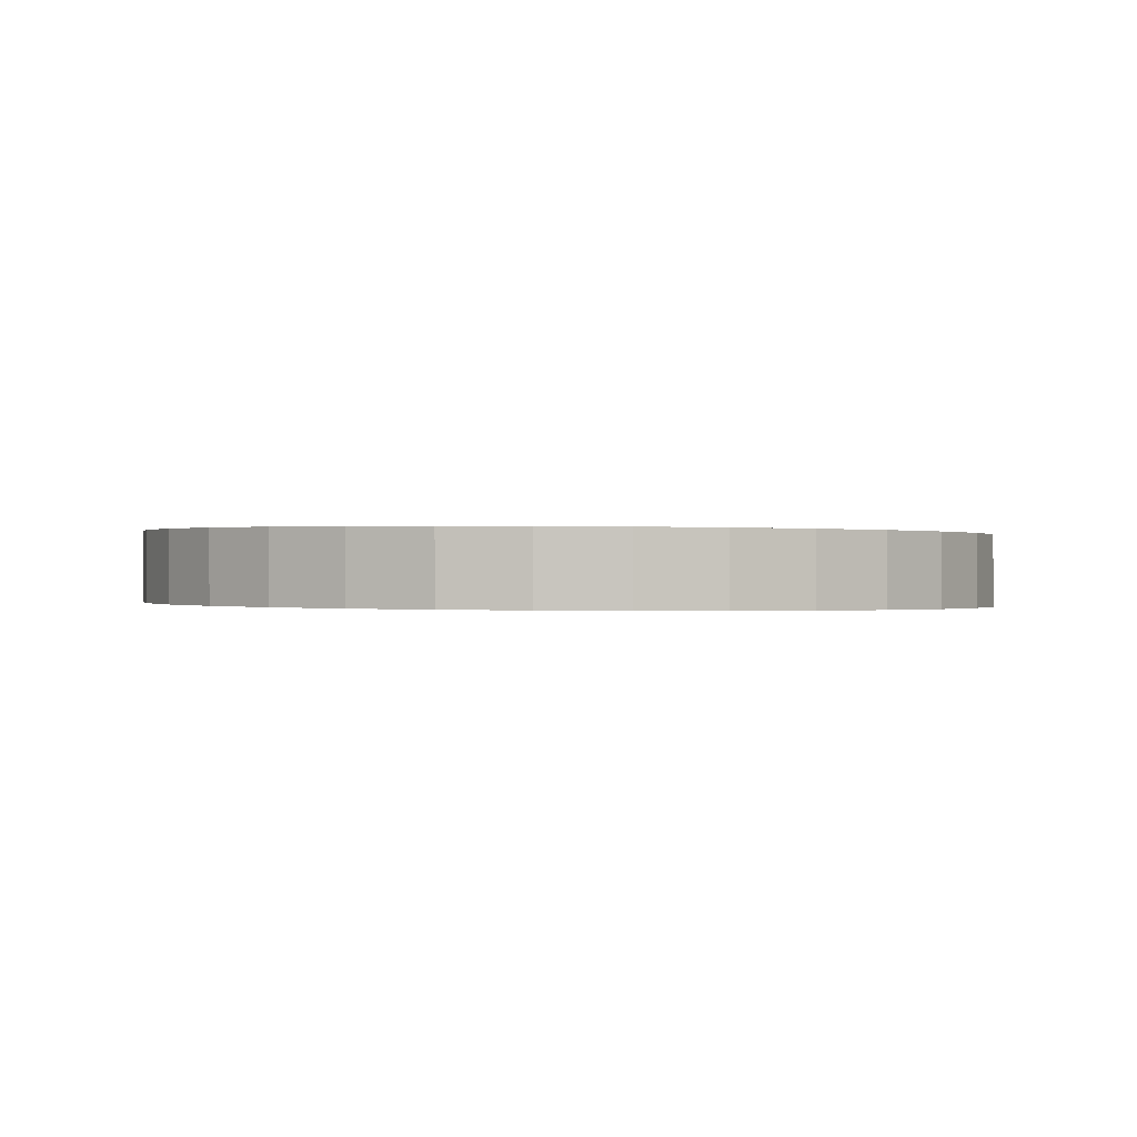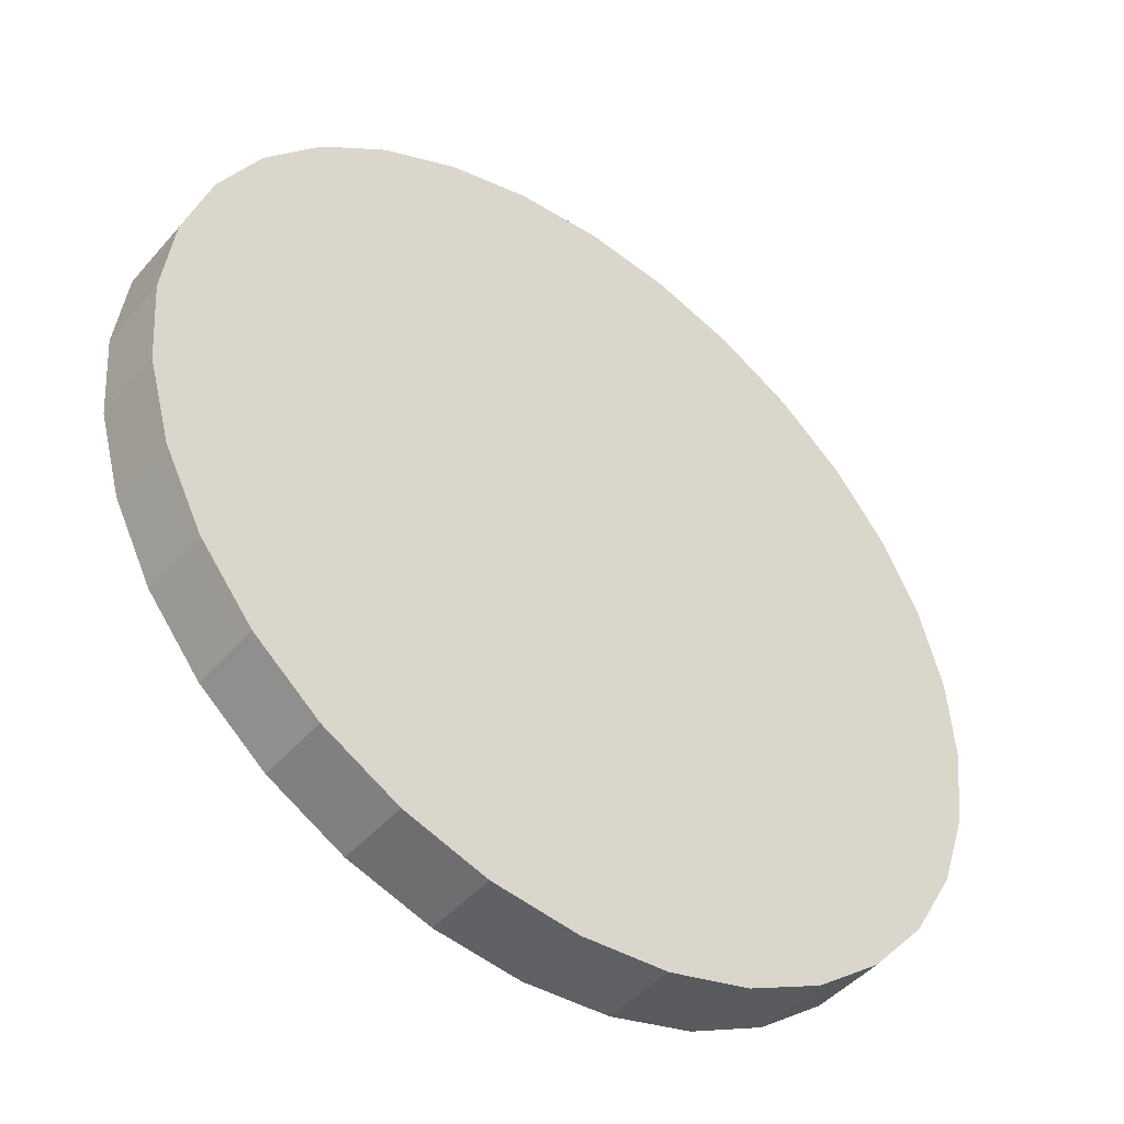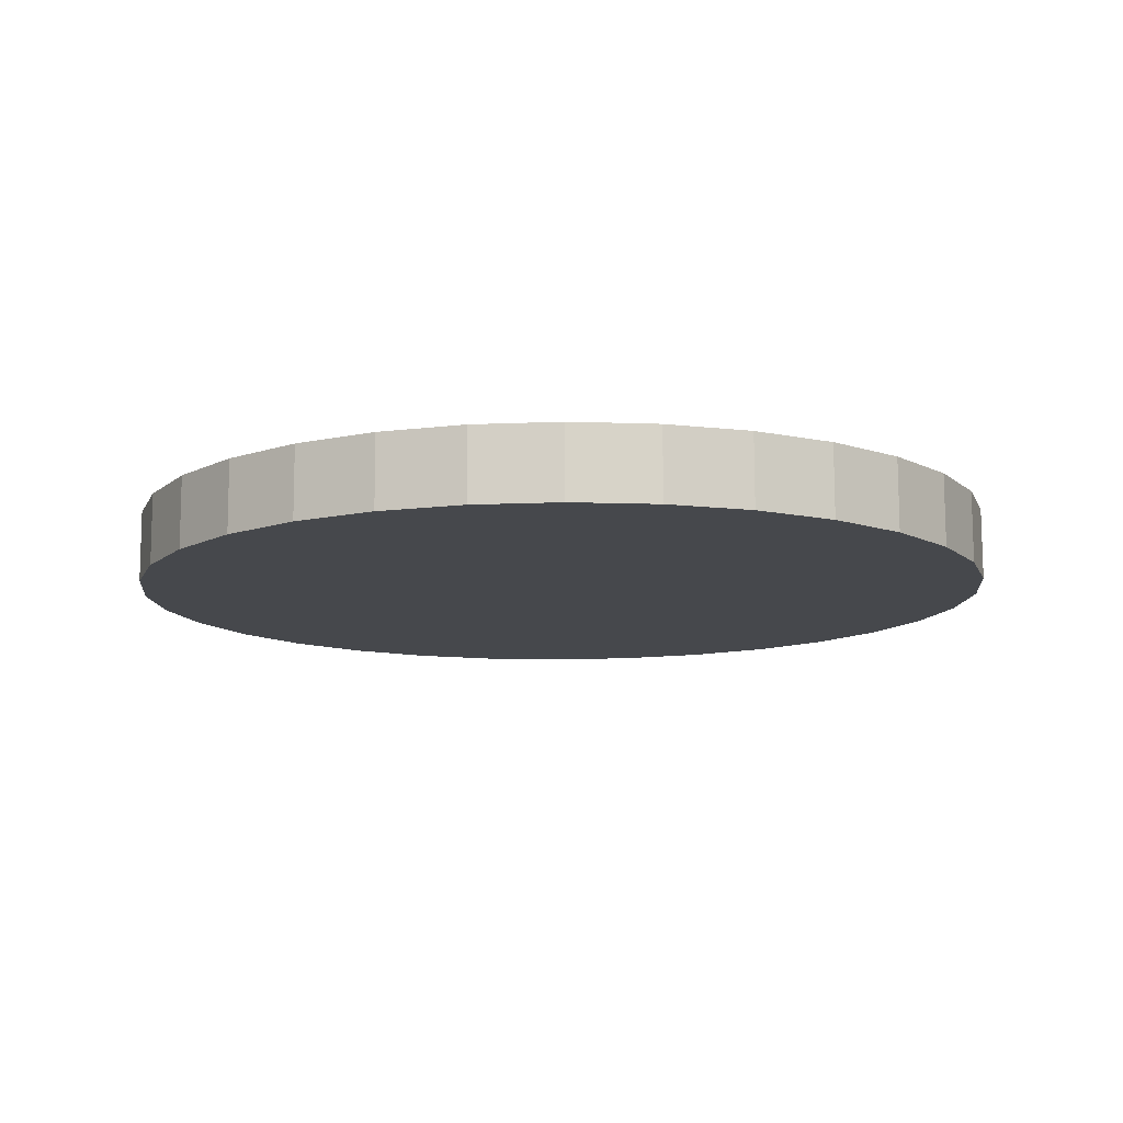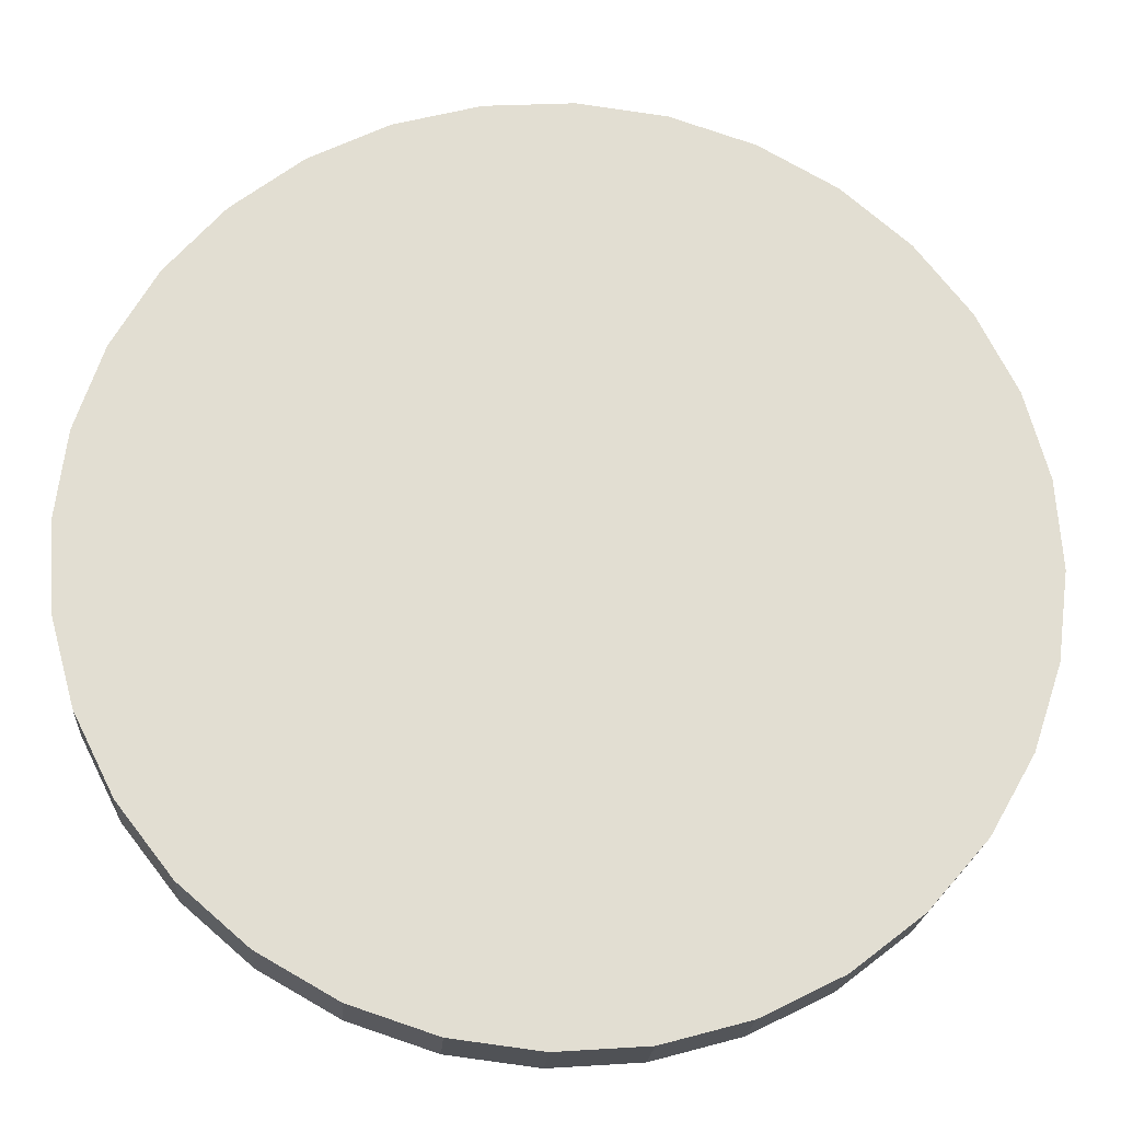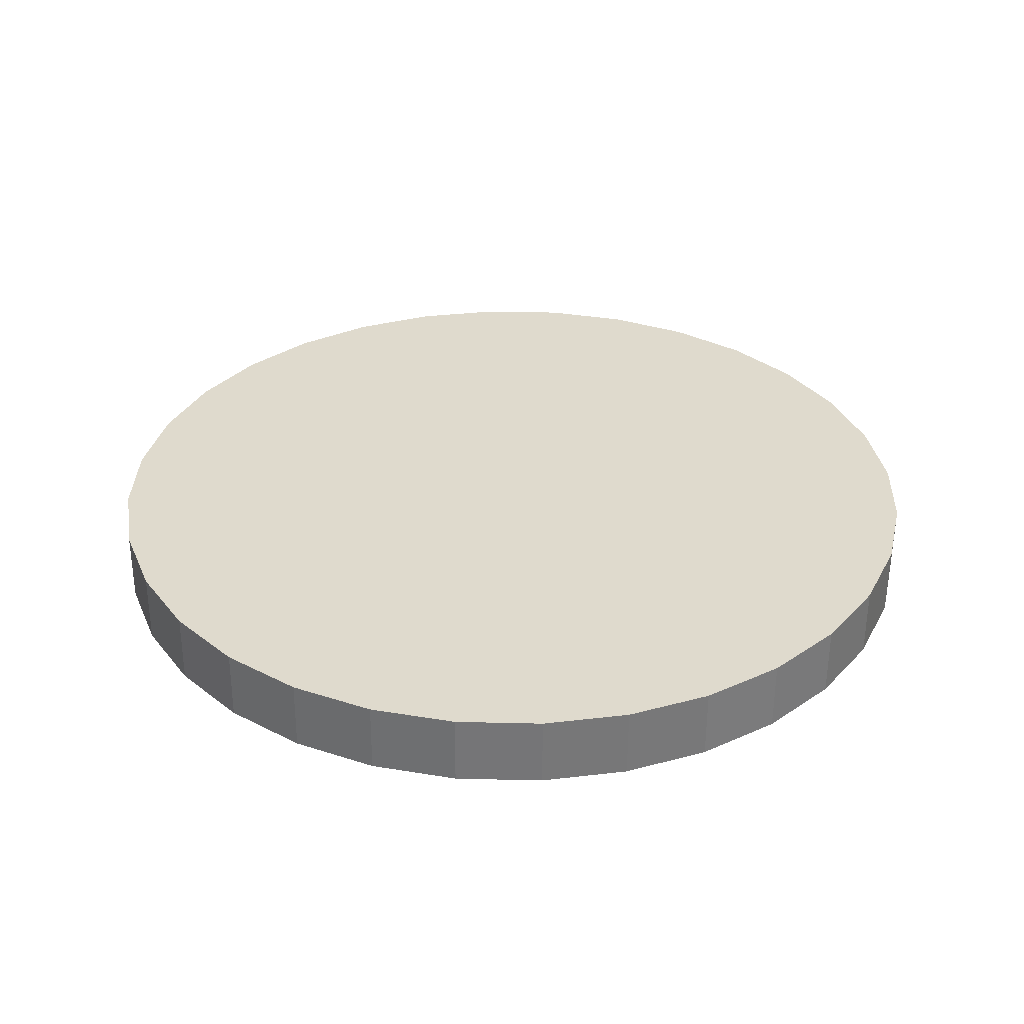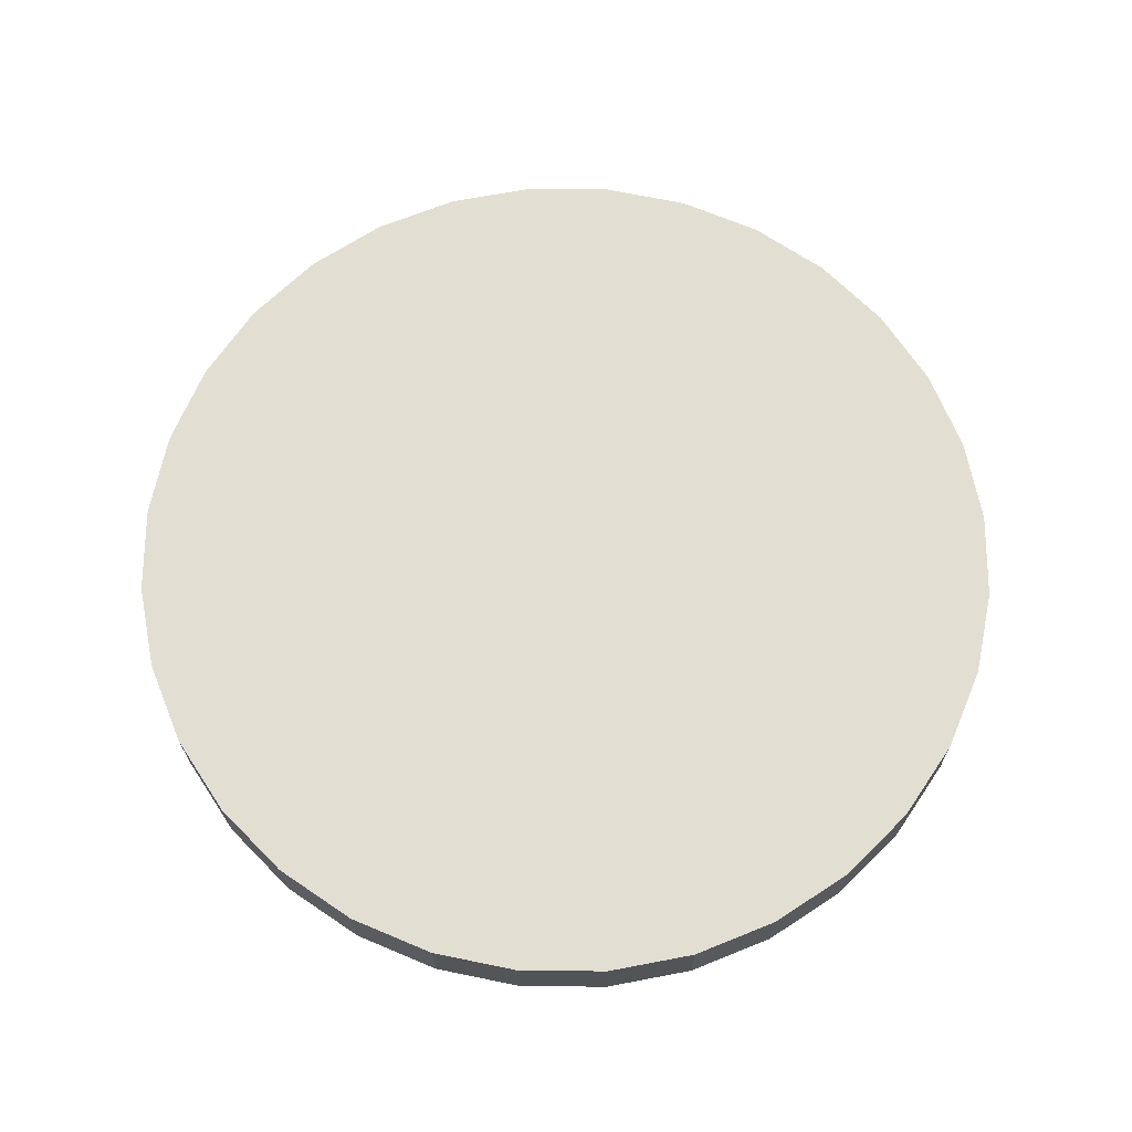
<metadata>
{"format":"obj","ext":"obj","renderer":"f3d","projection":"perspective","resolution":1024,"background":"white","views":[{"elev":-0.2,"azim":-107.0,"up":"+Z"},{"elev":-45.7,"azim":141.9,"up":"+Y"},{"elev":-11.6,"azim":1.1,"up":"+Z"},{"elev":-21.1,"azim":176.0,"up":"+Y"},{"elev":33.0,"azim":155.1,"up":"+Z"},{"elev":67.6,"azim":-105.0,"up":"+Z"}]}
</metadata>
<code>
o Cylinder
v 9.731 18.94 -4.09
v 9.797 18.93 -4.09
v 9.861 18.92 -4.09
v 9.92 18.89 -4.09
v 9.972 18.85 -4.09
v 10.02 18.8 -4.09
v 10.05 18.74 -4.09
v 10.07 18.68 -4.09
v 10.08 18.61 -4.09
v 10.07 18.54 -4.09
v 10.06 18.48 -4.091
v 10.03 18.42 -4.091
v 9.985 18.37 -4.091
v 9.935 18.33 -4.092
v 9.877 18.29 -4.092
v 9.814 18.27 -4.093
v 9.749 18.26 -4.093
v 9.683 18.27 -4.093
v 9.619 18.29 -4.093
v 9.56 18.32 -4.094
v 9.507 18.36 -4.094
v 9.464 18.41 -4.094
v 9.431 18.46 -4.094
v 9.41 18.53 -4.093
v 9.402 18.59 -4.093
v 9.407 18.66 -4.093
v 9.424 18.72 -4.093
v 9.454 18.78 -4.092
v 9.495 18.83 -4.092
v 9.545 18.88 -4.092
v 9.602 18.91 -4.091
v 9.665 18.93 -4.091
v 9.797 18.93 -4.035
v 9.731 18.94 -4.035
v 9.665 18.93 -4.035
v 9.602 18.91 -4.035
v 9.545 18.88 -4.036
v 9.495 18.83 -4.036
v 9.454 18.78 -4.037
v 9.424 18.72 -4.037
v 9.407 18.66 -4.037
v 9.402 18.59 -4.038
v 9.41 18.53 -4.038
v 9.431 18.46 -4.038
v 9.464 18.41 -4.038
v 9.507 18.36 -4.038
v 9.56 18.32 -4.038
v 9.619 18.29 -4.038
v 9.683 18.27 -4.037
v 9.749 18.26 -4.037
v 9.814 18.27 -4.037
v 9.877 18.29 -4.036
v 9.935 18.33 -4.036
v 9.985 18.37 -4.036
v 10.03 18.42 -4.035
v 10.05 18.48 -4.035
v 10.07 18.54 -4.035
v 10.08 18.61 -4.034
v 10.07 18.68 -4.034
v 10.05 18.74 -4.034
v 10.02 18.8 -4.034
v 9.972 18.85 -4.034
v 9.92 18.89 -4.034
v 9.861 18.92 -4.034
f 1 2 3 4 5 6 7 8 9 10 11 12 13 14 15 16 17 18 19 20 21 22 23 24 25 26 27 28 29 30 31 32
f 33 34 35 36 37 38 39 40 41 42 43 44 45 46 47 48 49 50 51 52 53 54 55 56 57 58 59 60 61 62 63 64
f 33 2 1 34
f 34 1 32 35
f 35 32 31 36
f 36 31 30 37
f 37 30 29 38
f 38 29 28 39
f 39 28 27 40
f 40 27 26 41
f 41 26 25 42
f 42 25 24 43
f 43 24 23 44
f 44 23 22 45
f 45 22 21 46
f 46 21 20 47
f 47 20 19 48
f 48 19 18 49
f 49 18 17 50
f 50 17 16 51
f 51 16 15 52
f 52 15 14 53
f 53 14 13 54
f 54 13 12 55
f 55 12 11 56
f 56 11 10 57
f 57 10 9 58
f 58 9 8 59
f 59 8 7 60
f 60 7 6 61
f 61 6 5 62
f 62 5 4 63
f 64 3 2 33
f 63 4 3 64

</code>
